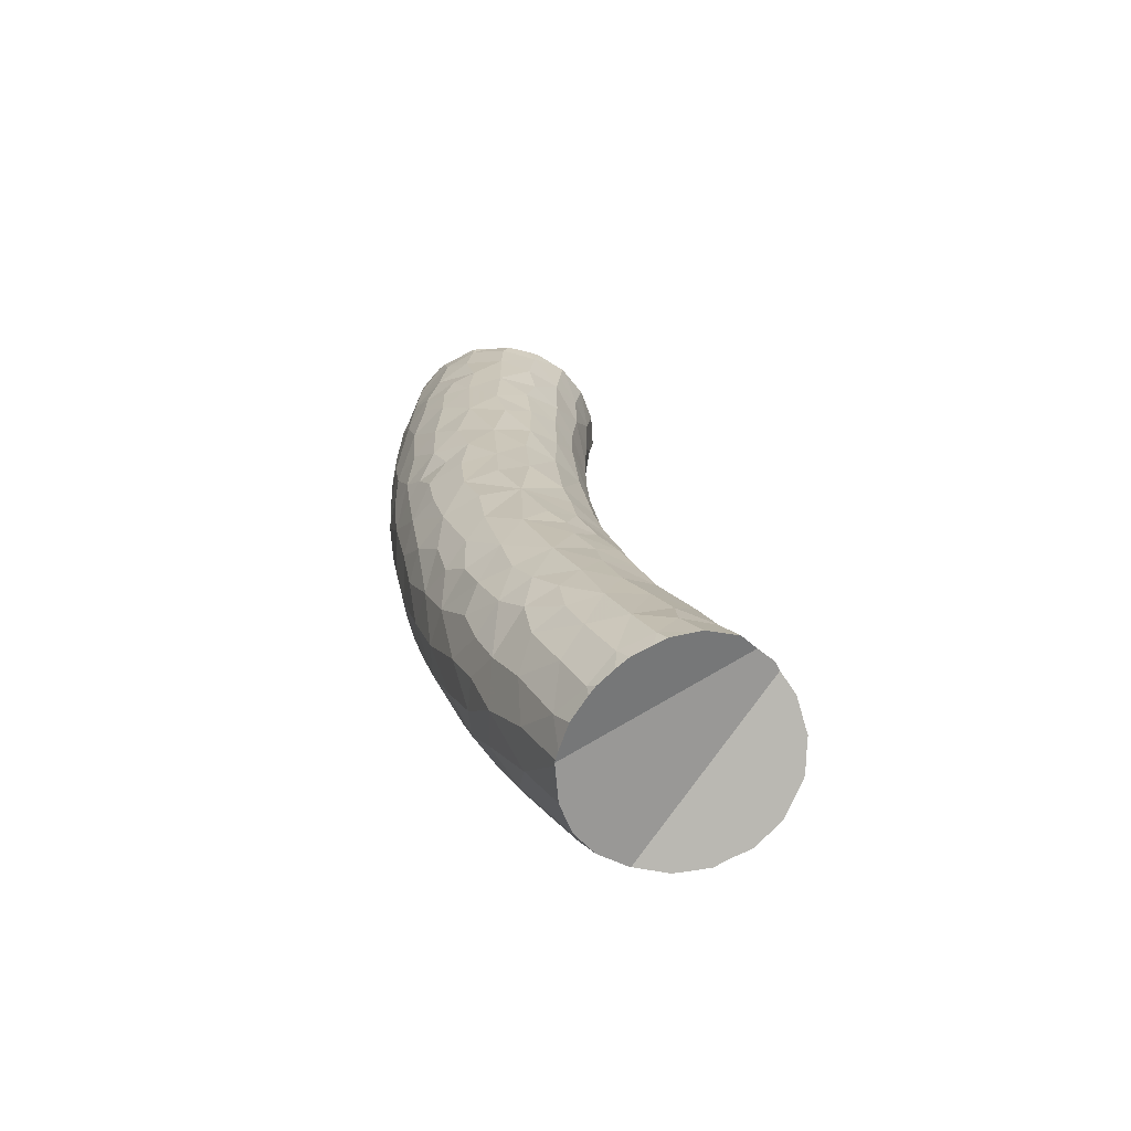
<metadata>
{"format":"obj","ext":"obj","renderer":"f3d","projection":"perspective","resolution":1024,"background":"white","views":[{"elev":47.6,"azim":66.9,"up":"+Z"}]}
</metadata>
<code>
v -0.09951 -0.2653 0.05793
v -0.09946 -0.2665 0.057
v -0.09923 -0.2634 0.05871
v -0.09911 -0.263 0.05892
v -0.099 -0.2703 0.05352
v -0.098 -0.2593 0.06115
v -0.09773 -0.273 0.04933
v -0.0976 -0.2583 0.06154
v -0.09729 -0.2738 0.04793
v -0.09686 -0.2741 0.04694
v -0.09663 -0.2563 0.06166
v -0.09619 -0.2596 0.06234
v -0.09582 -0.2747 0.04868
v -0.09465 -0.252 0.0623
v -0.09451 -0.2752 0.04174
v -0.09449 -0.2661 0.06188
v -0.09353 -0.275 0.04004
v -0.09346 -0.2728 0.05763
v -0.09275 -0.2487 0.06159
v -0.09271 -0.254 0.06372
v -0.09149 -0.2768 0.04297
v -0.0913 -0.2464 0.06086
v -0.09111 -0.2743 0.03598
v -0.08986 -0.2635 0.06586
v -0.08927 -0.2729 0.03347
v -0.08922 -0.2776 0.05377
v -0.08907 -0.2435 0.05869
v -0.08906 -0.2724 0.03275
v -0.08866 -0.2716 0.03145
v -0.08839 -0.2486 0.06288
v -0.0881 -0.2422 0.05779
v -0.0877 -0.2419 0.0572
v -0.08759 -0.269 0.02922
v -0.08729 -0.2794 0.05074
v -0.08676 -0.2709 0.06569
v -0.08661 -0.2666 0.02735
v -0.08634 -0.257 0.06722
v -0.08599 -0.2765 0.06161
v -0.08531 -0.2633 0.02612
v -0.08487 -0.2392 0.05292
v -0.08475 -0.2737 0.03358
v -0.08474 -0.2391 0.05265
v -0.08455 -0.278 0.0399
v -0.0844 -0.261 0.02515
v -0.08389 -0.2597 0.025
v -0.0837 -0.2807 0.04692
v -0.0833 -0.2449 0.06058
v -0.08236 -0.2617 0.02614
v -0.08217 -0.2379 0.04697
v -0.08189 -0.2542 0.02531
v -0.08182 -0.2648 0.07047
v -0.08168 -0.2811 0.05917
v -0.08168 -0.2381 0.04537
v -0.08109 -0.2519 0.02596
v -0.08107 -0.2527 0.06722
v -0.0804 -0.27 0.07075
v -0.08031 -0.2383 0.04098
v -0.08011 -0.2392 0.03918
v -0.07995 -0.276 0.06841
v -0.07984 -0.2688 0.03018
v -0.07958 -0.2832 0.05374
v -0.07946 -0.247 0.02894
v -0.07944 -0.2469 0.02899
v -0.07916 -0.2411 0.03605
v -0.07873 -0.2421 0.03459
v -0.07862 -0.2422 0.03427
v -0.07857 -0.2425 0.03402
v -0.0785 -0.2436 0.03313
v -0.07849 -0.2437 0.03303
v -0.07819 -0.2426 0.03444
v -0.07792 -0.2549 0.02759
v -0.07771 -0.2479 0.06383
v -0.07735 -0.2438 0.05803
v -0.07683 -0.2787 0.03933
v -0.07615 -0.2612 0.07264
v -0.07569 -0.2835 0.04771
v -0.07569 -0.2411 0.04409
v -0.07561 -0.2738 0.07285
v -0.07558 -0.2419 0.05185
v -0.07516 -0.282 0.06694
v -0.0747 -0.2784 0.07109
v -0.07448 -0.2739 0.03477
v -0.07364 -0.2855 0.06055
v -0.07356 -0.2691 0.07498
v -0.07313 -0.2547 0.07041
v -0.07183 -0.2664 0.03184
v -0.07002 -0.2831 0.0445
v -0.06943 -0.2523 0.03479
v -0.06857 -0.2796 0.04039
v -0.06852 -0.2766 0.07669
v -0.06849 -0.2474 0.06164
v -0.06766 -0.248 0.04046
v -0.06739 -0.2599 0.03361
v -0.06734 -0.2881 0.0558
v -0.0673 -0.2589 0.07469
v -0.06711 -0.2456 0.05404
v -0.06686 -0.2762 0.03813
v -0.06656 -0.2526 0.06926
v -0.06643 -0.2865 0.0499
v -0.0659 -0.266 0.07833
v -0.06496 -0.2894 0.06354
v -0.0649 -0.2841 0.075
v -0.0639 -0.271 0.03645
v -0.06274 -0.2842 0.04576
v -0.06248 -0.2481 0.04964
v -0.06169 -0.2895 0.07039
v -0.06146 -0.2734 0.08152
v -0.06021 -0.2571 0.03973
v -0.05962 -0.2894 0.05373
v -0.0596 -0.265 0.03778
v -0.05951 -0.2788 0.04158
v -0.05902 -0.2524 0.04525
v -0.0588 -0.2497 0.05997
v -0.05874 -0.2525 0.06842
v -0.05854 -0.2616 0.07879
v -0.05824 -0.2565 0.07422
v -0.05753 -0.2675 0.08222
v -0.05718 -0.2823 0.08218
v -0.05507 -0.2831 0.04566
v -0.05383 -0.2878 0.05046
v -0.05378 -0.2936 0.06837
v -0.05354 -0.288 0.08105
v -0.05328 -0.2622 0.04252
v -0.05321 -0.2918 0.0762
v -0.05281 -0.2524 0.05494
v -0.0527 -0.2578 0.04571
v -0.0525 -0.2728 0.04187
v -0.05246 -0.2936 0.06218
v -0.05192 -0.2796 0.08632
v -0.05109 -0.2528 0.06349
v -0.05075 -0.268 0.04265
v -0.05065 -0.2785 0.04426
v -0.04973 -0.2919 0.05669
v -0.04885 -0.2568 0.07438
v -0.04762 -0.2662 0.08502
v -0.04758 -0.2569 0.0522
v -0.04748 -0.2737 0.08836
v -0.04676 -0.2864 0.08739
v -0.04658 -0.2634 0.04689
v -0.04638 -0.2612 0.08089
v -0.04614 -0.2843 0.04882
v -0.04479 -0.2968 0.0726
v -0.04467 -0.2955 0.07867
v -0.04444 -0.2715 0.046
v -0.04427 -0.2929 0.08384
v -0.0438 -0.2558 0.06921
v -0.04356 -0.2777 0.04692
v -0.04352 -0.2898 0.05407
v -0.0431 -0.2807 0.09114
v -0.04208 -0.2946 0.06061
v -0.04183 -0.2972 0.06743
v -0.04018 -0.2917 0.08814
v -0.04002 -0.2862 0.09132
v -0.03993 -0.2569 0.06362
v -0.03918 -0.2669 0.05051
v -0.03882 -0.2707 0.09075
v -0.03707 -0.295 0.08733
v -0.0352 -0.2985 0.08261
v -0.03518 -0.2628 0.057
v -0.0351 -0.285 0.09503
v -0.03492 -0.2742 0.05109
v -0.03491 -0.2814 0.05166
v -0.03484 -0.2781 0.09512
v -0.0348 -0.2916 0.09251
v -0.03473 -0.2663 0.08863
v -0.03462 -0.2874 0.05432
v -0.03409 -0.2999 0.07615
v -0.03347 -0.2927 0.05888
v -0.03337 -0.2992 0.07043
v -0.03284 -0.2599 0.0768
v -0.03238 -0.2624 0.08355
v -0.03118 -0.2973 0.0654
v -0.03055 -0.2685 0.05586
v -0.02933 -0.2627 0.06326
v -0.02798 -0.2743 0.09675
v -0.02742 -0.2977 0.09214
v -0.02734 -0.2935 0.09625
v -0.02732 -0.284 0.0557
v -0.02651 -0.2612 0.07242
v -0.02649 -0.2811 0.09963
v -0.02641 -0.2878 0.09939
v -0.02633 -0.3011 0.07354
v -0.02538 -0.2765 0.05621
v -0.02515 -0.3022 0.08194
v -0.02474 -0.29 0.05934
v -0.02209 -0.3015 0.08975
v -0.02208 -0.2708 0.06046
v -0.02149 -0.2649 0.06746
v -0.02038 -0.296 0.06531
v -0.02007 -0.2839 0.05902
v -0.01939 -0.2714 0.09785
v -0.01846 -0.3007 0.07213
v -0.01786 -0.2906 0.06215
v -0.01783 -0.295 0.1015
v -0.01773 -0.2882 0.1042
v -0.01683 -0.2779 0.06086
v -0.0168 -0.3034 0.07937
v -0.01606 -0.2807 0.1045
v -0.01593 -0.3007 0.0973
v -0.01553 -0.2643 0.08523
v -0.01508 -0.2672 0.09353
v -0.01406 -0.3046 0.08667
v -0.01303 -0.298 0.06955
v -0.01236 -0.2863 0.0631
v -0.0121 -0.3039 0.0937
v -0.01204 -0.2933 0.06598
v -0.0118 -0.2721 0.06687
v -0.01166 -0.273 0.1021
v -0.0114 -0.2653 0.07911
v -0.009185 -0.2993 0.1036
v -0.008997 -0.3012 0.07457
v -0.008792 -0.2685 0.07325
v -0.008719 -0.2906 0.1085
v -0.008508 -0.2796 0.06525
v -0.008195 -0.305 0.08292
v -0.007726 -0.2964 0.0697
v -0.005646 -0.2669 0.09285
v -0.005266 -0.2693 0.09926
v -0.004613 -0.2805 0.1097
v -0.004323 -0.2856 0.06697
v -0.004291 -0.2752 0.1067
v -0.003889 -0.2919 0.06861
v -0.003723 -0.296 0.1095
v -0.002856 -0.3063 0.09358
v -0.002618 -0.2978 0.07262
v -0.002148 -0.3044 0.1014
v -0.002119 -0.2861 0.1123
v -0.001782 -0.3031 0.07917
v -0.001015 -0.2688 0.08014
v -0.0006544 -0.301 0.1075
v -0.0003922 -0.2811 0.06953
v 0.0002527 -0.2672 0.08772
v 0.0007543 -0.2741 0.074
v 0.0008962 -0.3063 0.08795
v 0.001026 -0.2793 0.1117
v 0.002595 -0.2697 0.1026
v 0.003833 -0.2873 0.07119
v 0.00402 -0.2749 0.1097
v 0.004394 -0.2993 0.112
v 0.004416 -0.2927 0.1153
v 0.00471 -0.3002 0.07766
v 0.006068 -0.2682 0.09689
v 0.006415 -0.2945 0.0743
v 0.006453 -0.2803 0.1148
v 0.006844 -0.3046 0.08414
v 0.007037 -0.2805 0.07395
v 0.007107 -0.3047 0.107
v 0.008279 -0.3075 0.1003
v 0.009003 -0.3076 0.09333
v 0.009082 -0.2686 0.0912
v 0.009766 -0.2707 0.1062
v 0.01125 -0.2996 0.1158
v 0.01138 -0.2708 0.08595
v 0.0114 -0.2868 0.07509
v 0.01176 -0.2751 0.08022
v 0.01207 -0.2744 0.1136
v 0.01212 -0.3009 0.08113
v 0.01231 -0.2866 0.1198
v 0.01306 -0.294 0.07716
v 0.01352 -0.2943 0.1197
v 0.01376 -0.2796 0.118
v 0.01397 -0.305 0.08714
v 0.01594 -0.3037 0.1144
v 0.0162 -0.2815 0.07867
v 0.01622 -0.2691 0.09595
v 0.01799 -0.27 0.1071
v 0.01965 -0.289 0.07936
v 0.01981 -0.3075 0.1093
v 0.01988 -0.2811 0.122
v 0.01991 -0.2746 0.1174
v 0.02006 -0.3064 0.09226
v 0.02007 -0.2934 0.1235
v 0.02015 -0.3086 0.1012
v 0.02021 -0.2962 0.08153
v 0.02057 -0.2995 0.1209
v 0.02107 -0.272 0.09002
v 0.02225 -0.2764 0.08535
v 0.02305 -0.3046 0.117
v 0.02309 -0.3018 0.08685
v 0.02332 -0.2864 0.1255
v 0.02388 -0.2694 0.1027
v 0.0259 -0.2714 0.1146
v 0.02654 -0.2915 0.1272
v 0.02659 -0.2912 0.08313
v 0.02667 -0.2836 0.08376
v 0.027 -0.2977 0.1254
v 0.02802 -0.2752 0.1216
v 0.02811 -0.3075 0.1138
v 0.02853 -0.3079 0.09964
v 0.02863 -0.2816 0.1268
v 0.02869 -0.2707 0.09865
v 0.02962 -0.3088 0.1078
v 0.03104 -0.3048 0.1208
v 0.03213 -0.2967 0.08754
v 0.03237 -0.274 0.09402
v 0.03246 -0.2694 0.1089
v 0.03321 -0.3053 0.09605
v 0.03341 -0.2934 0.1304
v 0.03381 -0.2901 0.08674
v 0.03421 -0.2872 0.1314
v 0.03434 -0.2791 0.09011
v 0.03453 -0.2995 0.128
v 0.03536 -0.3015 0.09255
v 0.03651 -0.2803 0.1305
v 0.03756 -0.3081 0.1165
v 0.03797 -0.2846 0.08945
v 0.03826 -0.3086 0.1088
v 0.0386 -0.3069 0.1021
v 0.03959 -0.27 0.1186
v 0.04027 -0.3041 0.126
v 0.0405 -0.2959 0.09159
v 0.04082 -0.2743 0.1286
v 0.04101 -0.2935 0.1342
v 0.04191 -0.2706 0.1053
v 0.04335 -0.2796 0.1342
v 0.04373 -0.287 0.1365
v 0.04405 -0.2887 0.09207
v 0.04426 -0.269 0.1135
v 0.04463 -0.3002 0.09631
v 0.0448 -0.3044 0.1007
v 0.0454 -0.2994 0.1333
v 0.04546 -0.2748 0.09968
v 0.04636 -0.2811 0.09503
v 0.04746 -0.3072 0.1084
v 0.04758 -0.3068 0.1235
v 0.0483 -0.2711 0.1283
v 0.04838 -0.2814 0.1379
v 0.04851 -0.2947 0.09535
v 0.04967 -0.2752 0.1349
v 0.05122 -0.3078 0.1173
v 0.05201 -0.2932 0.1398
v 0.05203 -0.2868 0.141
v 0.05236 -0.2688 0.1254
v 0.05323 -0.3036 0.1051
v 0.05332 -0.3038 0.1316
v 0.05387 -0.2993 0.1009
v 0.05461 -0.268 0.1199
v 0.05464 -0.2803 0.1413
v 0.05465 -0.2811 0.1414
v 0.05466 -0.2799 0.141
v 0.05472 -0.2877 0.09771
v 0.05473 -0.2991 0.1375
v 0.05474 -0.2862 0.1424
v 0.05494 -0.2886 0.1421
v 0.05502 -0.2743 0.1377
v 0.05528 -0.2925 0.1416
v 0.05531 -0.2693 0.1131
v 0.0556 -0.2716 0.1342
v 0.05565 -0.295 0.1405
v 0.05604 -0.2937 0.09932
v 0.05621 -0.2983 0.1387
v 0.05652 -0.2996 0.1376
v 0.05656 -0.2697 0.1321
v 0.0568 -0.2692 0.1315
v 0.05695 -0.2691 0.1312
v 0.05723 -0.2793 0.1014
v 0.05745 -0.303 0.1341
v 0.05761 -0.2685 0.1298
v 0.05848 -0.3052 0.1297
v 0.05882 -0.3059 0.1283
v 0.05893 -0.3059 0.1278
v 0.05914 -0.306 0.1273
v 0.05916 -0.2731 0.1077
v 0.06011 -0.2673 0.1273
v 0.06046 -0.2671 0.1267
v 0.06059 -0.267 0.1268
v 0.06061 -0.3031 0.1091
v 0.06176 -0.3065 0.1216
v 0.06246 -0.2924 0.1024
v 0.06255 -0.3055 0.1155
v 0.06323 -0.3058 0.1184
v 0.06383 -0.267 0.1213
v 0.06415 -0.3052 0.1164
v 0.06419 -0.2981 0.1065
v 0.06437 -0.2669 0.1224
v 0.06459 -0.3046 0.1155
v 0.0649 -0.2668 0.1218
v 0.06503 -0.2859 0.1033
v 0.06551 -0.2786 0.1058
v 0.06609 -0.3024 0.1122
v 0.06642 -0.2677 0.1197
v 0.0671 -0.2995 0.1099
v 0.06782 -0.2976 0.1083
v 0.06787 -0.2973 0.1082
v 0.06831 -0.2687 0.1172
v 0.06871 -0.2691 0.1166
v 0.06948 -0.2917 0.1063
v 0.07013 -0.2926 0.1071
v 0.07056 -0.2917 0.1069
v 0.07079 -0.2725 0.1131
v 0.07096 -0.2902 0.1069
v 0.07104 -0.2736 0.1117
v 0.07142 -0.2735 0.112
v 0.07148 -0.2737 0.1118
v 0.07163 -0.2745 0.1114
v 0.07217 -0.2855 0.1071
v 0.07221 -0.2829 0.1079
v 0.0725 -0.279 0.1089
f 1 2 16
f 2 1 25
f 16 3 1
f 1 3 25
f 5 18 2
f 25 5 2
f 2 18 16
f 3 16 4
f 27 3 4
f 69 25 3
f 31 3 27
f 32 3 31
f 40 3 32
f 42 3 40
f 42 49 3
f 49 53 3
f 57 3 53
f 58 3 57
f 58 64 3
f 64 69 3
f 4 12 6
f 22 4 6
f 16 12 4
f 22 27 4
f 7 13 5
f 25 7 5
f 5 13 18
f 12 8 6
f 8 19 6
f 22 6 19
f 13 7 9
f 25 9 7
f 11 8 12
f 19 8 11
f 10 13 9
f 23 10 9
f 25 23 9
f 21 13 10
f 17 15 10
f 21 10 15
f 23 17 10
f 20 11 12
f 19 11 14
f 20 14 11
f 12 16 24
f 12 37 20
f 24 37 12
f 18 13 26
f 13 21 34
f 13 34 26
f 19 14 20
f 15 17 21
f 18 35 16
f 24 16 35
f 23 21 17
f 26 38 18
f 38 35 18
f 30 19 20
f 22 19 30
f 37 30 20
f 43 21 23
f 46 34 21
f 21 43 46
f 30 27 22
f 25 43 23
f 35 51 24
f 24 51 37
f 28 43 25
f 25 69 28
f 26 34 52
f 52 38 26
f 31 27 30
f 28 29 41
f 69 29 28
f 41 43 28
f 29 33 41
f 33 29 63
f 69 63 29
f 47 31 30
f 55 30 37
f 47 30 72
f 72 30 55
f 47 32 31
f 40 32 73
f 47 73 32
f 36 41 33
f 62 36 33
f 62 33 63
f 61 34 46
f 34 61 52
f 35 38 59
f 56 51 35
f 59 56 35
f 39 36 54
f 36 39 60
f 60 41 36
f 54 36 62
f 37 51 75
f 75 55 37
f 38 52 80
f 59 38 80
f 48 39 44
f 44 39 50
f 39 48 60
f 50 39 54
f 40 73 42
f 43 41 74
f 60 82 41
f 41 82 74
f 49 42 79
f 42 73 79
f 43 76 46
f 74 76 43
f 45 48 44
f 45 44 50
f 48 45 71
f 45 50 71
f 46 76 61
f 72 73 47
f 86 60 48
f 48 71 86
f 49 77 53
f 79 77 49
f 54 71 50
f 84 51 56
f 75 51 84
f 52 61 83
f 80 52 83
f 53 77 57
f 54 62 71
f 85 72 55
f 85 55 75
f 78 56 59
f 56 78 84
f 77 58 57
f 58 77 64
f 81 78 59
f 80 81 59
f 82 60 86
f 61 76 94
f 94 83 61
f 88 62 63
f 88 71 62
f 63 69 88
f 64 65 68
f 70 65 64
f 69 64 68
f 77 70 64
f 65 66 67
f 70 66 65
f 68 65 67
f 67 66 70
f 68 67 70
f 68 70 69
f 69 70 88
f 92 70 77
f 88 70 92
f 86 71 93
f 88 93 71
f 72 91 73
f 98 72 85
f 98 91 72
f 79 73 91
f 74 87 76
f 74 82 89
f 74 89 87
f 84 100 75
f 85 75 95
f 95 75 100
f 76 87 99
f 99 94 76
f 79 96 77
f 77 105 92
f 77 96 105
f 90 78 81
f 84 78 90
f 91 96 79
f 80 102 81
f 83 101 80
f 80 101 106
f 106 102 80
f 90 81 102
f 86 103 82
f 89 82 97
f 82 103 97
f 101 83 94
f 90 107 84
f 107 100 84
f 85 95 98
f 93 110 86
f 86 110 103
f 87 89 104
f 87 104 99
f 92 112 88
f 108 93 88
f 88 112 108
f 97 111 89
f 89 111 104
f 90 102 118
f 118 107 90
f 113 96 91
f 98 114 91
f 91 114 113
f 92 105 112
f 93 108 110
f 109 94 99
f 94 128 101
f 109 128 94
f 98 95 116
f 100 115 95
f 95 115 116
f 113 105 96
f 97 103 111
f 116 114 98
f 99 104 109
f 100 107 117
f 117 115 100
f 121 106 101
f 128 121 101
f 106 124 102
f 118 102 122
f 102 124 122
f 103 110 127
f 111 103 127
f 104 120 109
f 119 104 111
f 120 104 119
f 125 112 105
f 125 105 113
f 124 106 121
f 117 107 137
f 129 107 118
f 137 107 129
f 123 110 108
f 126 108 112
f 126 123 108
f 109 120 133
f 133 128 109
f 131 110 123
f 127 110 131
f 111 132 119
f 127 132 111
f 136 112 125
f 112 136 126
f 113 114 130
f 130 125 113
f 116 134 114
f 114 134 130
f 115 140 116
f 135 115 117
f 135 140 115
f 140 134 116
f 117 137 135
f 122 138 118
f 118 138 129
f 119 141 120
f 119 132 141
f 148 133 120
f 120 141 148
f 121 142 124
f 142 121 128
f 124 145 122
f 145 138 122
f 139 123 126
f 139 131 123
f 124 142 143
f 143 145 124
f 154 125 130
f 125 154 136
f 126 136 139
f 127 131 144
f 147 132 127
f 127 144 147
f 150 128 133
f 128 151 142
f 128 150 151
f 149 137 129
f 129 138 149
f 130 134 146
f 146 154 130
f 139 144 131
f 147 141 132
f 150 133 148
f 134 140 171
f 134 170 146
f 171 170 134
f 137 156 135
f 135 165 140
f 156 165 135
f 139 136 155
f 136 154 159
f 155 136 159
f 149 163 137
f 163 156 137
f 152 138 145
f 149 138 153
f 152 153 138
f 155 144 139
f 171 140 165
f 162 141 147
f 148 141 166
f 166 141 162
f 142 158 143
f 142 151 167
f 167 158 142
f 143 158 145
f 147 144 161
f 144 155 161
f 157 152 145
f 145 158 157
f 170 154 146
f 161 162 147
f 148 168 150
f 148 166 168
f 153 160 149
f 160 163 149
f 151 150 172
f 150 168 172
f 169 167 151
f 151 172 169
f 164 153 152
f 164 152 157
f 164 160 153
f 174 159 154
f 170 179 154
f 154 179 174
f 159 173 155
f 161 155 173
f 163 175 156
f 156 175 165
f 157 158 176
f 157 176 164
f 167 184 158
f 176 158 186
f 158 184 186
f 173 159 174
f 160 181 163
f 164 181 160
f 183 162 161
f 161 173 183
f 162 178 166
f 183 178 162
f 180 175 163
f 163 181 180
f 164 176 177
f 177 181 164
f 191 171 165
f 165 175 191
f 168 166 185
f 166 178 185
f 182 167 169
f 167 182 184
f 168 189 172
f 185 189 168
f 169 172 182
f 171 200 170
f 200 179 170
f 201 171 191
f 201 200 171
f 172 192 182
f 172 189 192
f 187 173 174
f 183 173 187
f 174 179 188
f 174 188 187
f 180 198 175
f 175 198 191
f 176 194 177
f 186 199 176
f 199 194 176
f 177 194 181
f 190 178 183
f 178 190 185
f 179 209 188
f 179 200 209
f 181 198 180
f 181 194 195
f 195 198 181
f 184 182 197
f 182 192 197
f 187 196 183
f 183 196 190
f 184 202 186
f 197 202 184
f 185 193 189
f 190 193 185
f 186 205 199
f 186 202 205
f 187 188 207
f 207 196 187
f 212 207 188
f 188 209 212
f 192 189 203
f 193 206 189
f 189 206 203
f 193 190 204
f 190 196 204
f 208 191 198
f 201 191 208
f 192 211 197
f 203 211 192
f 193 204 206
f 194 213 195
f 194 199 210
f 194 210 223
f 223 213 194
f 213 198 195
f 196 214 204
f 207 214 196
f 197 215 202
f 197 211 215
f 208 198 221
f 213 227 198
f 221 198 219
f 219 198 227
f 199 205 226
f 199 226 210
f 217 200 201
f 200 232 209
f 217 232 200
f 208 218 201
f 201 218 217
f 205 202 224
f 202 215 224
f 216 203 206
f 211 203 216
f 206 204 222
f 204 214 220
f 220 222 204
f 224 226 205
f 206 222 216
f 233 207 212
f 207 233 214
f 221 218 208
f 212 209 229
f 229 209 232
f 223 210 230
f 210 226 230
f 215 211 228
f 216 225 211
f 211 225 228
f 229 233 212
f 240 213 223
f 227 213 240
f 214 231 220
f 231 214 233
f 234 224 215
f 228 234 215
f 216 222 225
f 217 218 242
f 217 242 232
f 236 218 221
f 242 218 236
f 221 219 235
f 235 219 227
f 237 222 220
f 220 231 237
f 235 238 221
f 221 238 236
f 243 225 222
f 222 237 243
f 239 223 230
f 240 223 239
f 224 248 226
f 249 224 234
f 224 249 248
f 228 225 241
f 225 243 241
f 230 226 247
f 226 248 247
f 235 227 244
f 258 227 240
f 244 227 258
f 245 234 228
f 241 245 228
f 232 253 229
f 229 253 233
f 230 247 239
f 233 246 231
f 246 237 231
f 232 242 250
f 250 253 232
f 255 246 233
f 233 253 255
f 234 245 249
f 244 238 235
f 236 238 251
f 251 242 236
f 243 237 254
f 254 237 246
f 244 256 238
f 238 256 251
f 239 252 240
f 247 252 239
f 240 252 260
f 260 258 240
f 241 243 257
f 257 245 241
f 242 265 250
f 266 242 251
f 266 265 242
f 243 254 259
f 259 257 243
f 261 256 244
f 244 258 261
f 249 245 262
f 257 262 245
f 264 254 246
f 246 255 264
f 248 268 247
f 252 247 263
f 247 268 263
f 248 249 273
f 273 268 248
f 262 271 249
f 271 273 249
f 265 253 250
f 251 256 266
f 260 252 275
f 252 263 275
f 253 277 255
f 276 253 265
f 276 277 253
f 259 254 267
f 267 254 264
f 264 255 277
f 261 270 256
f 270 266 256
f 274 257 259
f 279 262 257
f 257 274 279
f 272 258 260
f 258 269 261
f 269 258 280
f 258 272 280
f 267 274 259
f 275 272 260
f 269 270 261
f 279 271 262
f 263 268 278
f 275 263 278
f 264 285 267
f 264 277 285
f 265 266 281
f 265 291 276
f 281 291 265
f 282 266 270
f 281 266 296
f 282 296 266
f 284 274 267
f 267 285 284
f 268 273 292
f 268 288 278
f 292 288 268
f 270 269 287
f 290 269 280
f 287 269 290
f 287 282 270
f 271 289 273
f 271 279 297
f 271 297 289
f 286 272 275
f 280 272 283
f 286 283 272
f 273 289 292
f 294 279 274
f 294 274 284
f 278 293 275
f 275 293 286
f 295 277 276
f 291 295 276
f 301 285 277
f 295 301 277
f 278 288 293
f 279 294 303
f 279 303 297
f 283 300 280
f 280 300 290
f 296 291 281
f 309 282 287
f 309 296 282
f 298 283 286
f 298 300 283
f 285 299 284
f 284 299 294
f 299 285 306
f 301 306 285
f 293 302 286
f 286 302 298
f 290 304 287
f 287 304 312
f 287 312 309
f 305 288 292
f 288 305 293
f 289 307 292
f 289 297 308
f 308 307 289
f 290 300 304
f 314 295 291
f 314 291 296
f 292 307 305
f 310 302 293
f 293 305 310
f 294 299 311
f 303 294 311
f 322 301 295
f 295 314 322
f 309 318 296
f 318 314 296
f 297 303 320
f 297 320 308
f 298 313 300
f 302 313 298
f 317 299 306
f 299 317 311
f 300 316 304
f 300 313 316
f 323 306 301
f 301 322 323
f 321 302 310
f 321 313 302
f 311 319 303
f 319 320 303
f 315 312 304
f 304 316 315
f 305 307 330
f 305 325 310
f 330 325 305
f 323 317 306
f 308 324 307
f 307 324 330
f 308 320 324
f 309 312 326
f 337 318 309
f 326 333 309
f 333 337 309
f 310 335 321
f 310 325 335
f 311 317 328
f 328 319 311
f 329 312 315
f 329 326 312
f 331 316 313
f 313 321 331
f 347 314 318
f 322 314 347
f 316 327 315
f 315 327 329
f 332 327 316
f 332 316 331
f 341 317 323
f 317 341 328
f 337 347 318
f 319 336 320
f 319 328 336
f 324 320 334
f 320 336 334
f 331 321 342
f 321 335 342
f 323 322 356
f 347 363 322
f 363 356 322
f 323 356 341
f 324 370 330
f 334 367 324
f 367 370 324
f 360 325 330
f 325 360 335
f 353 326 329
f 355 333 326
f 354 326 353
f 354 355 326
f 327 340 329
f 339 327 332
f 338 327 339
f 327 338 340
f 336 328 350
f 328 341 350
f 329 340 345
f 329 345 348
f 329 348 353
f 361 360 330
f 362 361 330
f 330 368 362
f 330 371 368
f 330 370 371
f 331 344 332
f 331 342 349
f 331 346 344
f 349 346 331
f 332 343 339
f 332 344 343
f 365 337 333
f 333 355 358
f 333 358 364
f 333 364 365
f 336 367 334
f 335 357 342
f 335 359 357
f 335 360 359
f 350 369 336
f 374 367 336
f 336 369 374
f 372 347 337
f 365 372 337
f 340 338 339
f 348 340 339
f 339 343 344
f 344 348 339
f 348 345 340
f 341 369 350
f 356 378 341
f 378 369 341
f 349 342 351
f 351 342 352
f 357 352 342
f 344 346 361
f 344 361 348
f 346 349 361
f 385 363 347
f 372 385 347
f 358 353 348
f 384 358 348
f 348 361 384
f 349 351 361
f 352 361 351
f 361 352 357
f 355 354 353
f 358 355 353
f 379 356 363
f 378 356 379
f 359 361 357
f 364 358 381
f 381 358 385
f 384 388 358
f 385 358 386
f 386 358 390
f 388 391 358
f 390 358 393
f 358 391 396
f 393 358 394
f 394 358 395
f 358 398 395
f 358 396 397
f 398 358 397
f 360 361 359
f 371 361 362
f 373 361 371
f 376 361 373
f 380 361 376
f 382 361 380
f 383 361 382
f 384 361 383
f 371 362 368
f 363 392 379
f 386 363 385
f 386 392 363
f 365 364 366
f 366 364 375
f 375 364 381
f 366 375 365
f 375 372 365
f 370 367 376
f 367 374 380
f 376 367 380
f 387 374 369
f 369 378 387
f 371 370 373
f 376 373 370
f 375 377 372
f 377 381 372
f 372 381 385
f 380 374 382
f 374 383 382
f 384 383 374
f 374 388 384
f 387 388 374
f 377 375 381
f 397 378 379
f 387 378 391
f 391 378 396
f 396 378 397
f 398 379 392
f 397 379 398
f 390 392 386
f 389 388 387
f 391 389 387
f 389 391 388
f 392 390 393
f 393 394 392
f 392 394 395
f 395 398 392

</code>
